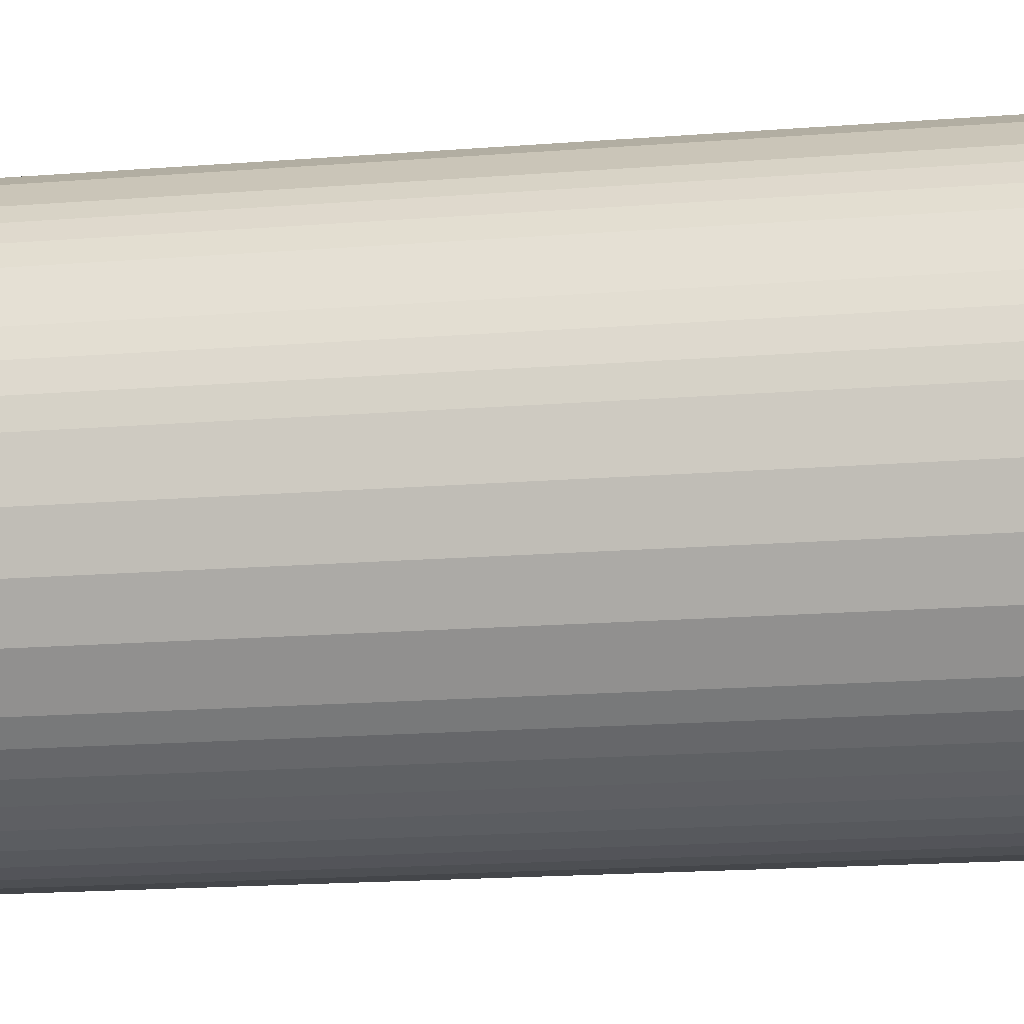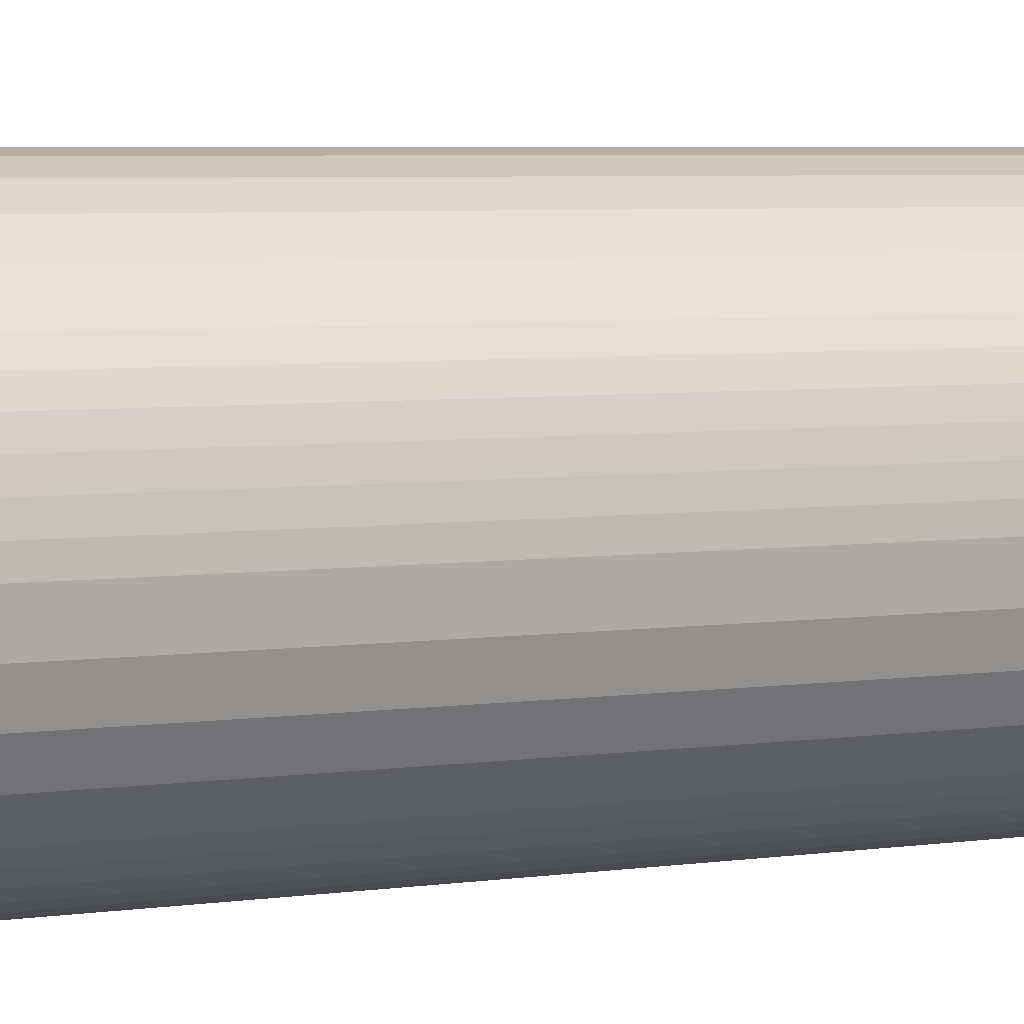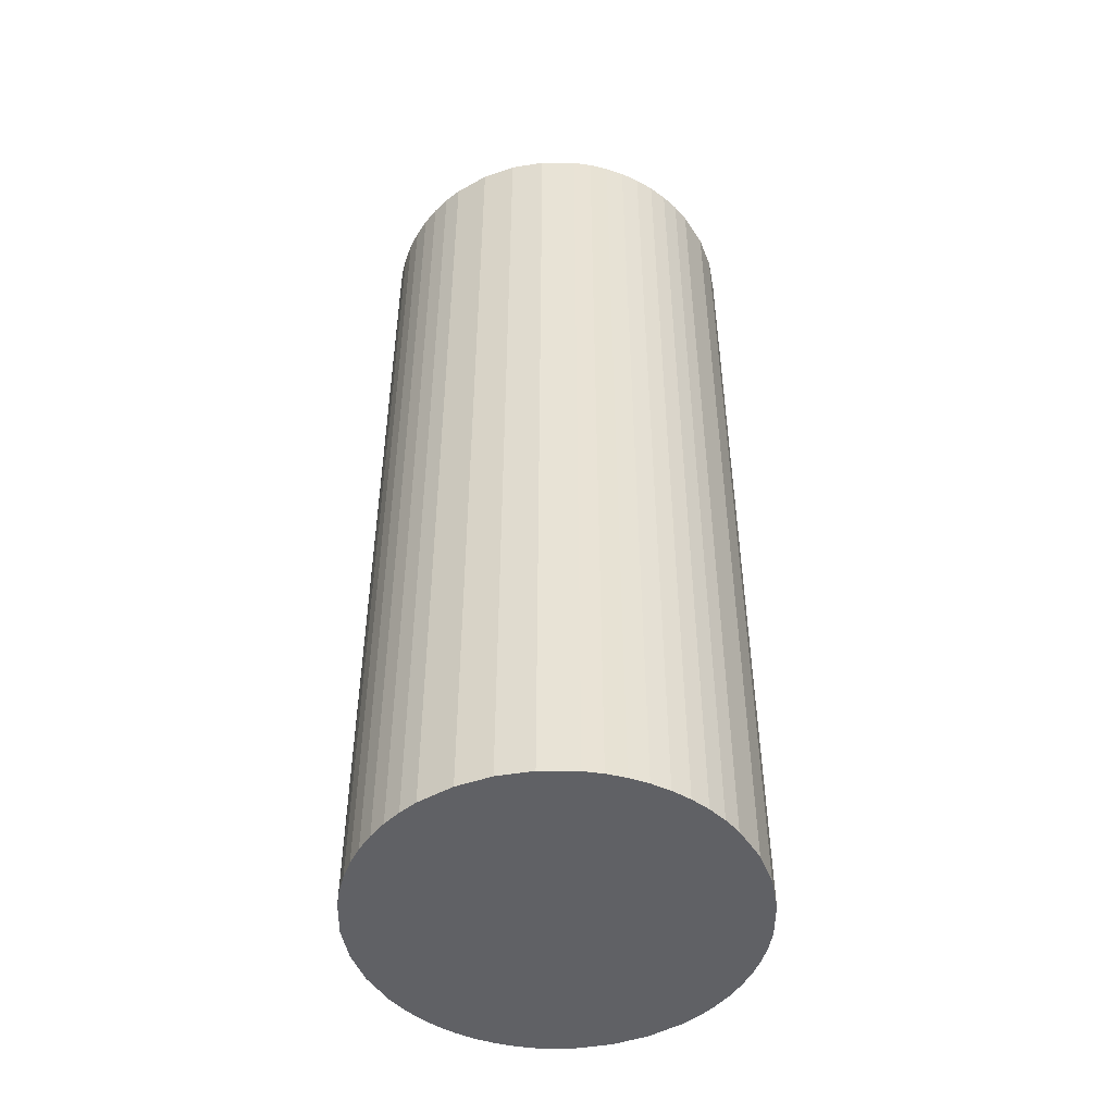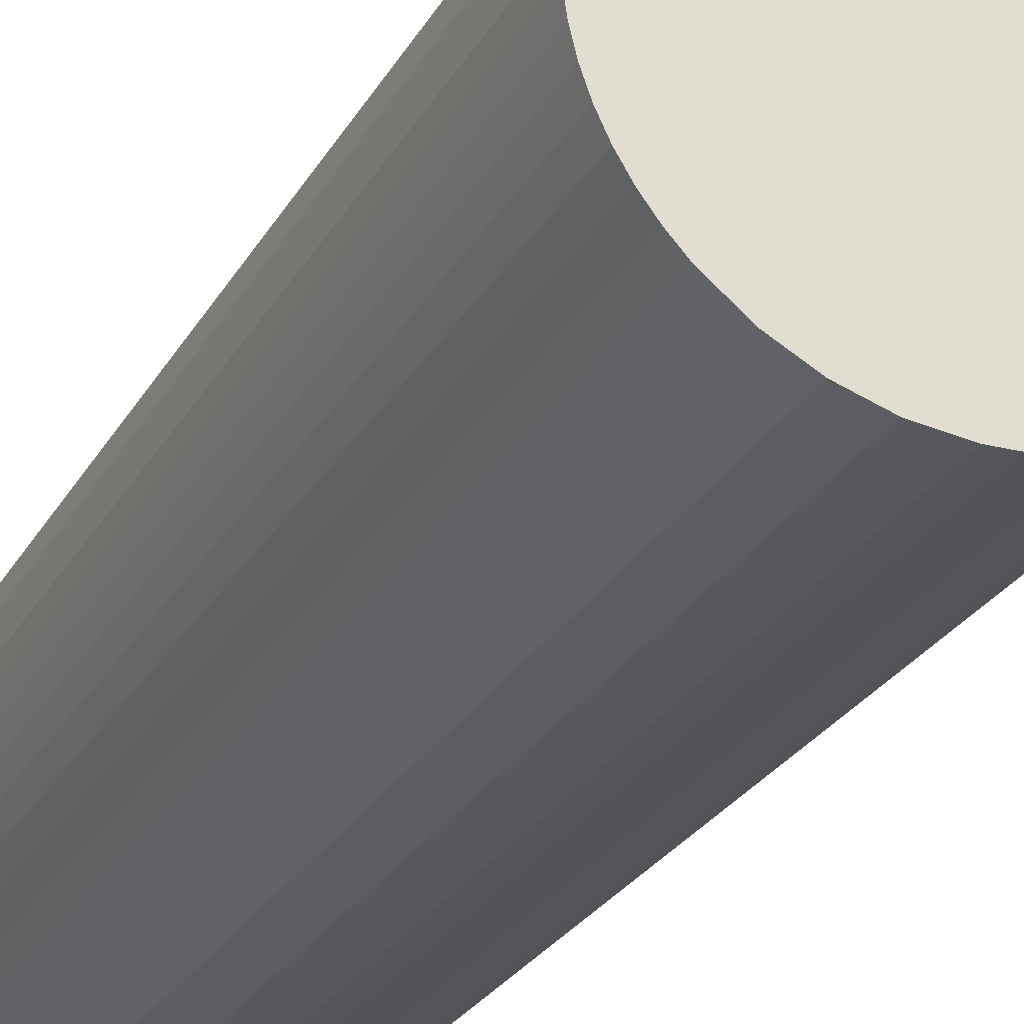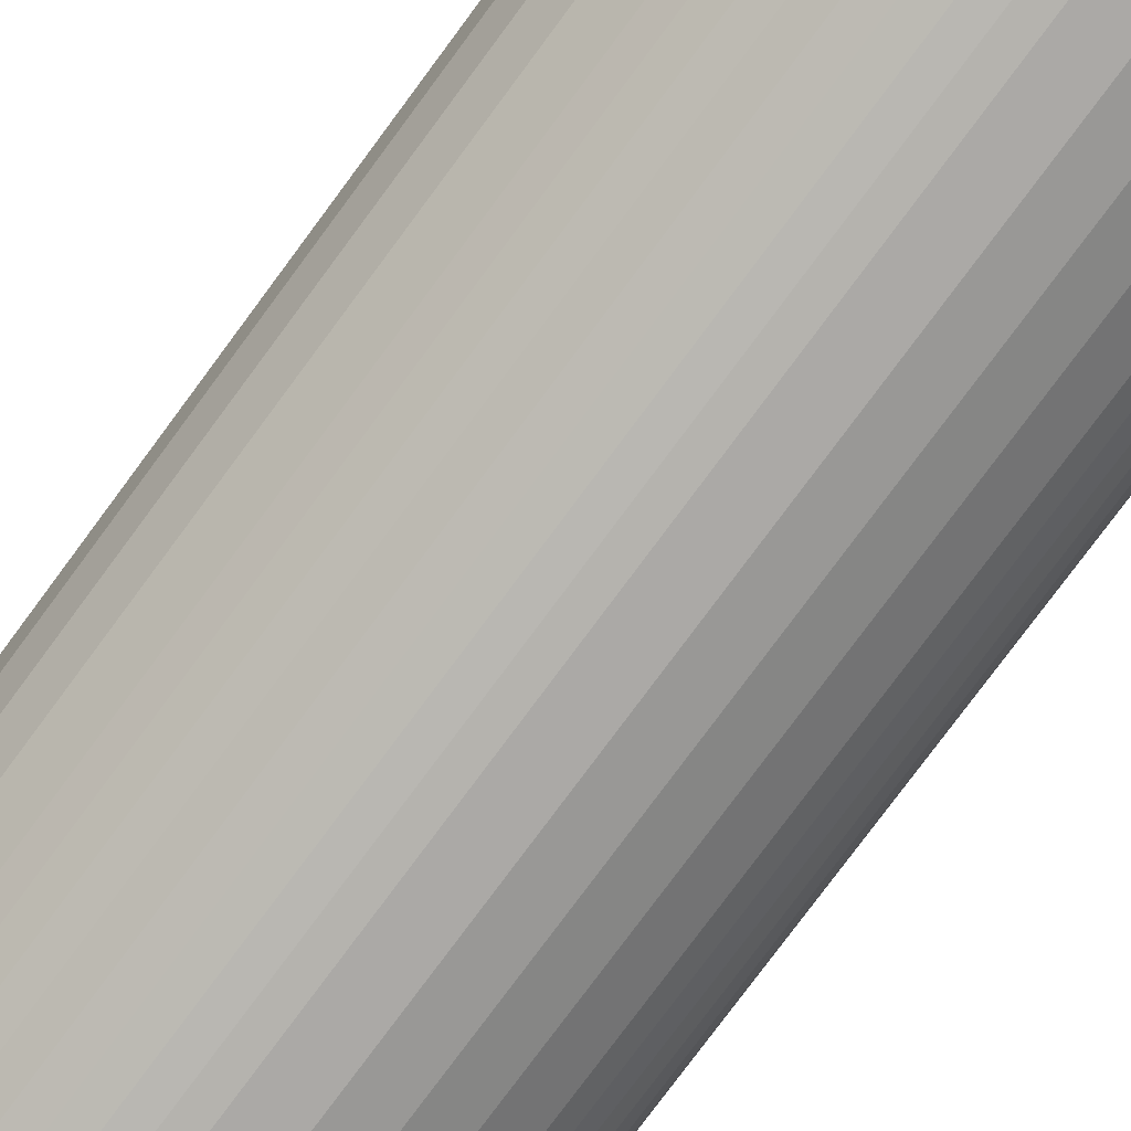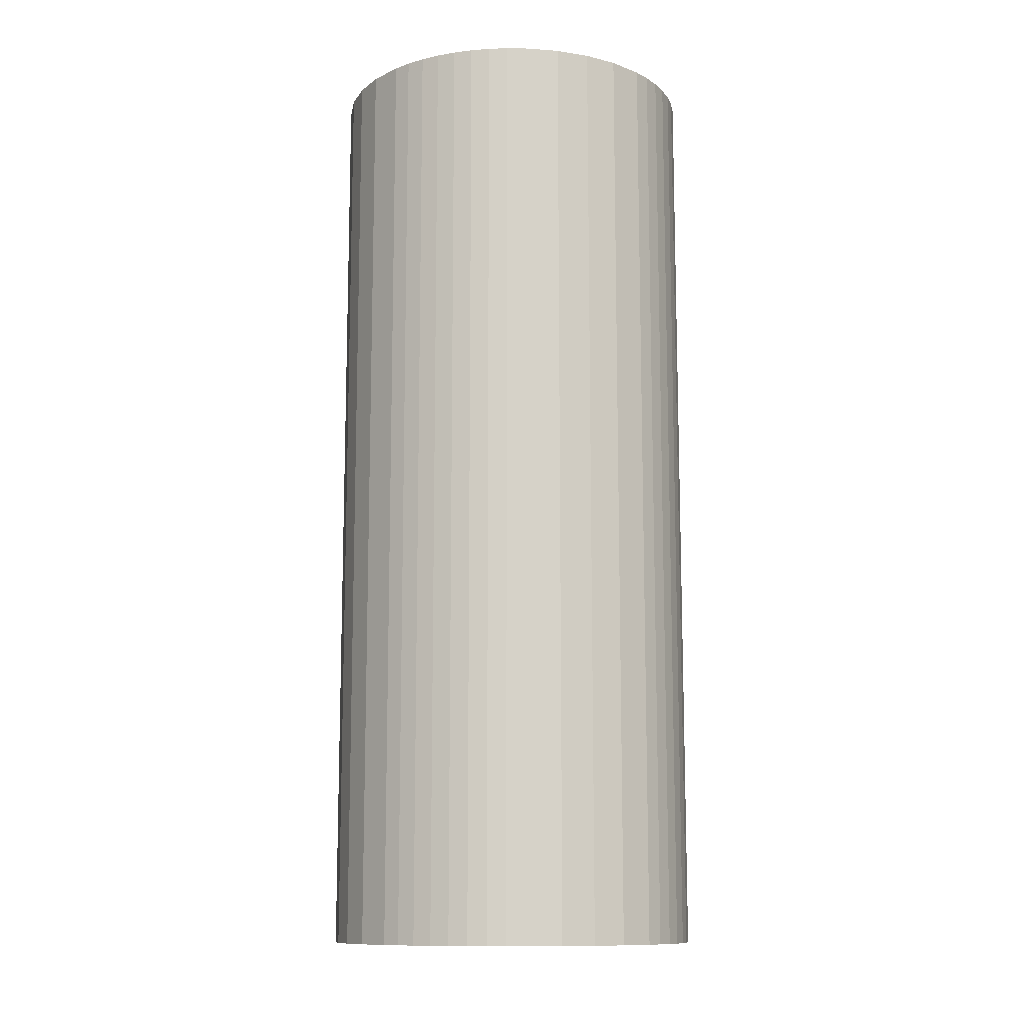
<metadata>
{"format":"obj","ext":"obj","renderer":"f3d","projection":"perspective","resolution":1024,"background":"white","views":[{"elev":-16.3,"azim":99.6,"up":"+Y"},{"elev":5.2,"azim":65.7,"up":"+Y"},{"elev":-48.6,"azim":172.9,"up":"+Z"},{"elev":-26.9,"azim":-24.0,"up":"+Y"},{"elev":-79.2,"azim":143.4,"up":"+Y"},{"elev":-11.7,"azim":-138.4,"up":"+Z"}]}
</metadata>
<code>
v 0.4738 0.7508 0.2
v 0.4936 0.7464 0.2
v 0.4755 0.754 0.2
v 0.4779 0.7571 0.2
v 0.4755 0.754 0.1
v 0.4779 0.7571 0.1
v 0.4794 0.7584 0.2
v 0.4794 0.7584 0.1
v 0.481 0.7596 0.2
v 0.481 0.7596 0.1
v 0.4828 0.7607 0.2
v 0.4828 0.7607 0.1
v 0.4847 0.7616 0.2
v 0.4847 0.7616 0.1
v 0.4866 0.7623 0.2
v 0.4866 0.7623 0.1
v 0.4886 0.7628 0.2
v 0.4886 0.7628 0.1
v 0.4906 0.763 0.2
v 0.4906 0.763 0.1
v 0.4926 0.7631 0.2
v 0.4926 0.7631 0.1
v 0.4965 0.7626 0.2
v 0.4965 0.7626 0.1
v 0.5 0.7615 0.2
v 0.5 0.7615 0.1
v 0.5032 0.7598 0.2
v 0.5032 0.7598 0.1
v 0.5062 0.7574 0.2
v 0.5062 0.7574 0.1
v 0.5076 0.7559 0.2
v 0.5076 0.7559 0.1
v 0.5088 0.7543 0.2
v 0.5088 0.7543 0.1
v 0.5099 0.7525 0.2
v 0.5099 0.7525 0.1
v 0.5107 0.7507 0.2
v 0.5107 0.7507 0.1
v 0.5114 0.7487 0.2
v 0.5114 0.7487 0.1
v 0.5119 0.7467 0.2
v 0.5119 0.7467 0.1
v 0.5122 0.7447 0.2
v 0.5122 0.7447 0.1
v 0.5122 0.7427 0.2
v 0.5122 0.7427 0.1
v 0.5118 0.7388 0.2
v 0.5118 0.7388 0.1
v 0.5107 0.7354 0.2
v 0.5107 0.7354 0.1
v 0.509 0.7321 0.2
v 0.509 0.7321 0.1
v 0.5065 0.7291 0.2
v 0.5065 0.7291 0.1
v 0.5051 0.7277 0.2
v 0.5051 0.7277 0.1
v 0.5034 0.7265 0.2
v 0.5034 0.7265 0.1
v 0.5017 0.7255 0.2
v 0.5017 0.7255 0.1
v 0.4998 0.7246 0.2
v 0.4998 0.7246 0.1
v 0.4979 0.7239 0.2
v 0.4979 0.7239 0.1
v 0.4959 0.7234 0.2
v 0.4959 0.7234 0.1
v 0.4938 0.7231 0.2
v 0.4938 0.7231 0.1
v 0.4918 0.7231 0.2
v 0.4918 0.7231 0.1
v 0.488 0.7235 0.2
v 0.488 0.7235 0.1
v 0.4845 0.7246 0.2
v 0.4845 0.7246 0.1
v 0.4813 0.7264 0.2
v 0.4813 0.7264 0.1
v 0.4783 0.7288 0.2
v 0.4783 0.7288 0.1
v 0.4769 0.7303 0.2
v 0.4769 0.7303 0.1
v 0.4757 0.7319 0.2
v 0.4757 0.7319 0.1
v 0.4746 0.7336 0.2
v 0.4746 0.7336 0.1
v 0.4737 0.7355 0.2
v 0.4737 0.7355 0.1
v 0.473 0.7375 0.2
v 0.473 0.7375 0.1
v 0.4726 0.7395 0.2
v 0.4726 0.7395 0.1
v 0.4723 0.7415 0.2
v 0.4723 0.7415 0.1
v 0.4722 0.7435 0.2
v 0.4722 0.7435 0.1
v 0.4727 0.7473 0.2
v 0.4727 0.7473 0.1
v 0.4738 0.7508 0.1
v 0.4874 0.7457 0.1
v 0.4956 0.7417 0.1
v 0.4906 0.7378 0.2
f 1 2 3
f 3 4 5
f 5 4 6
f 6 7 8
f 8 9 10
f 10 11 12
f 12 13 14
f 14 15 16
f 16 17 18
f 18 19 20
f 20 21 22
f 22 23 24
f 24 25 26
f 26 27 28
f 28 29 30
f 30 31 32
f 32 33 34
f 34 35 36
f 36 37 38
f 38 39 40
f 40 41 42
f 42 43 44
f 44 45 46
f 46 47 48
f 48 49 50
f 50 51 52
f 52 53 54
f 54 55 56
f 56 57 58
f 58 59 60
f 60 61 62
f 62 63 64
f 64 65 66
f 66 67 68
f 68 69 70
f 70 71 72
f 72 73 74
f 74 75 76
f 76 77 78
f 78 79 80
f 80 81 82
f 82 83 84
f 84 85 86
f 86 87 88
f 88 89 90
f 90 91 92
f 92 93 94
f 94 95 96
f 96 1 97
f 97 3 5
f 5 98 97
f 1 3 97
f 97 98 96
f 95 1 96
f 96 98 94
f 93 95 94
f 94 98 92
f 91 93 92
f 92 98 90
f 89 91 90
f 90 98 88
f 87 89 88
f 88 98 86
f 85 87 86
f 86 98 84
f 83 85 84
f 84 98 82
f 81 83 82
f 82 98 80
f 79 81 80
f 80 98 78
f 77 79 78
f 78 98 76
f 75 77 76
f 74 76 26
f 25 27 26
f 76 98 26
f 26 98 24
f 23 25 24
f 24 98 22
f 21 23 22
f 22 98 20
f 19 21 20
f 20 98 18
f 17 19 18
f 18 98 16
f 15 17 16
f 16 98 14
f 13 15 14
f 14 98 12
f 11 13 12
f 12 98 10
f 9 11 10
f 10 98 8
f 7 9 8
f 8 98 6
f 4 7 6
f 6 98 5
f 7 2 9
f 9 2 11
f 11 2 13
f 13 2 15
f 15 2 17
f 17 2 19
f 19 2 21
f 21 2 23
f 23 2 25
f 25 2 27
f 27 29 28
f 28 99 26
f 26 99 74
f 73 75 74
f 74 99 72
f 71 73 72
f 72 99 70
f 69 71 70
f 70 99 68
f 67 69 68
f 68 99 66
f 65 67 66
f 66 99 64
f 63 65 64
f 64 99 62
f 61 63 62
f 62 99 60
f 59 61 60
f 60 99 58
f 57 59 58
f 58 99 56
f 55 57 56
f 56 99 54
f 53 55 54
f 54 99 52
f 51 53 52
f 52 99 50
f 49 51 50
f 50 99 48
f 47 49 48
f 48 99 46
f 45 47 46
f 46 99 44
f 43 45 44
f 44 99 42
f 41 43 42
f 42 99 40
f 39 41 40
f 40 99 38
f 37 39 38
f 38 99 36
f 35 37 36
f 36 99 34
f 33 35 34
f 34 99 32
f 31 33 32
f 32 99 30
f 29 31 30
f 30 99 28
f 31 2 33
f 33 2 35
f 35 2 37
f 37 2 39
f 39 2 41
f 41 2 43
f 43 2 45
f 45 2 47
f 47 2 49
f 1 95 49
f 95 100 49
f 49 100 51
f 51 100 53
f 53 100 55
f 55 100 57
f 57 100 59
f 59 100 61
f 61 100 63
f 63 100 65
f 65 100 67
f 67 100 69
f 69 100 71
f 71 100 73
f 73 100 75
f 75 100 77
f 77 100 79
f 79 100 81
f 81 100 83
f 83 100 85
f 85 100 87
f 87 100 89
f 89 100 91
f 91 100 93
f 93 100 95
f 49 2 1
f 29 2 31
f 27 2 29
f 4 2 7
f 3 2 4

</code>
